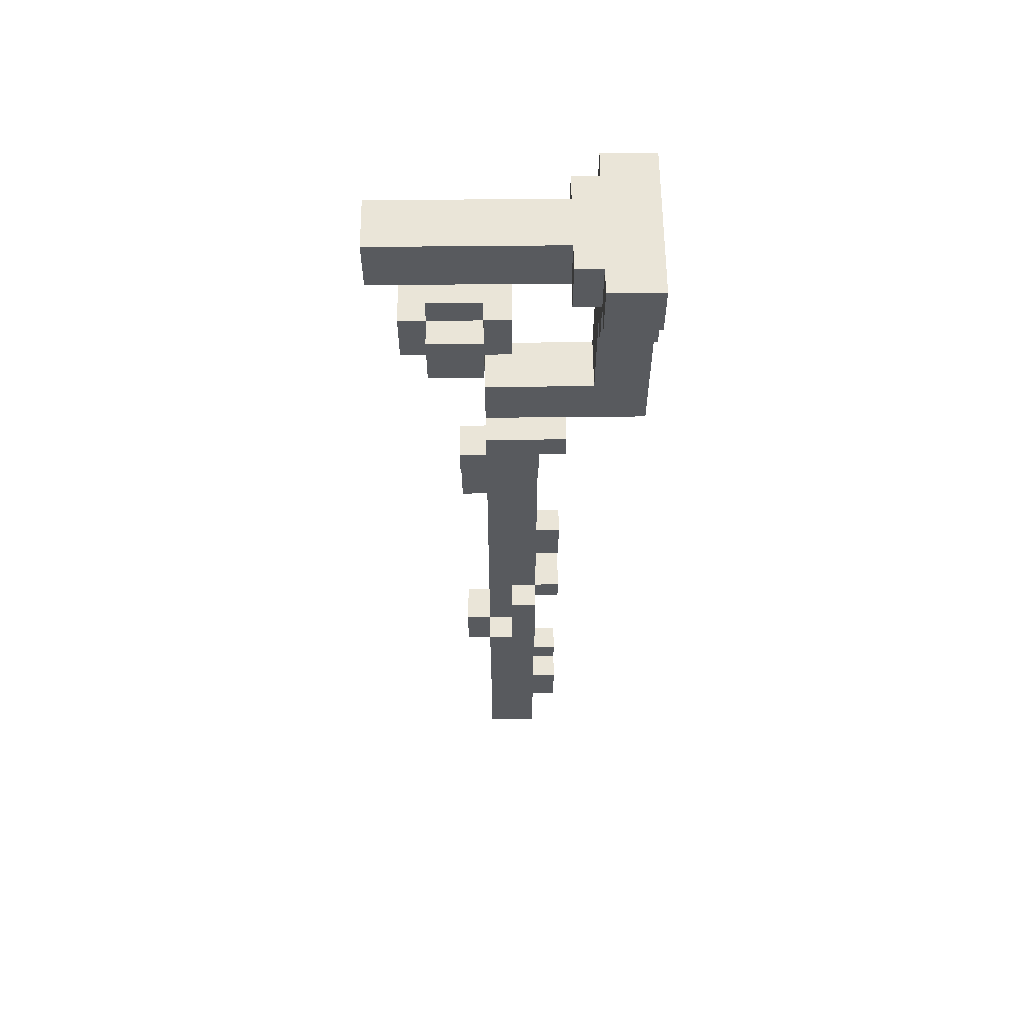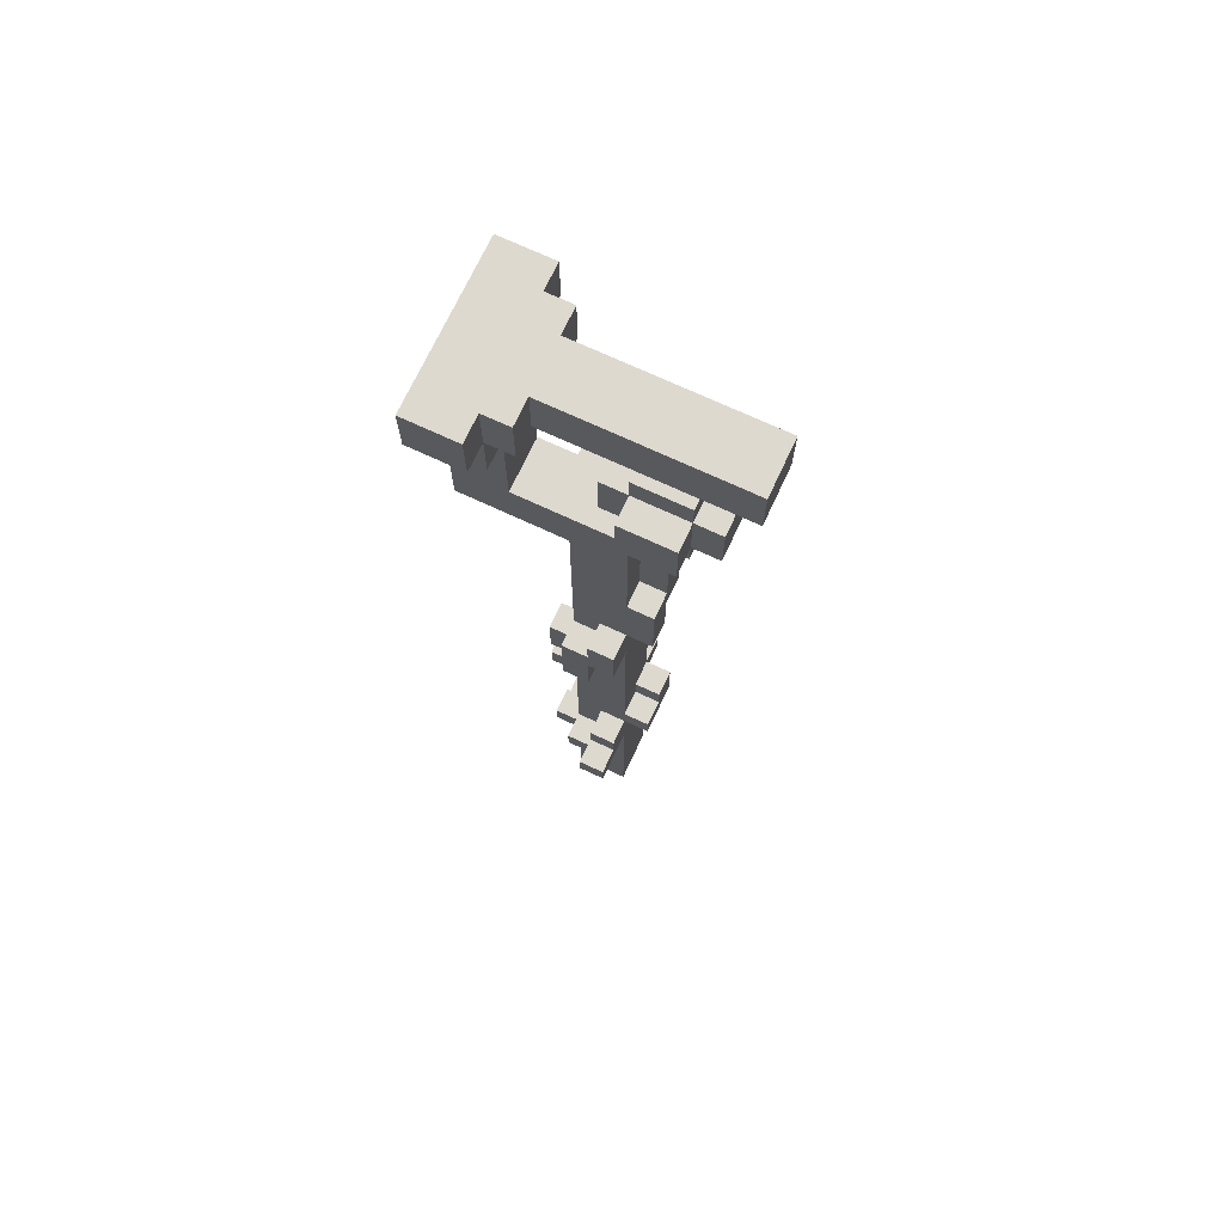
<metadata>
{"format":"obj","ext":"obj","renderer":"f3d","projection":"perspective","resolution":1024,"background":"white","views":[{"elev":58.8,"azim":-0.6,"up":"+Y"},{"elev":71.6,"azim":-155.0,"up":"+Y"}]}
</metadata>
<code>
v -5.5 35 2.5
v -5.5 35 0.5
v -5.5 37 2.5
v -5.5 37 0.5
v -4.5 31 2.5
v -4.5 31 0.5
v -4.5 33 2.5
v -4.5 33 0.5
v -3.5 30 2.5
v -3.5 30 0.5
v -3.5 31 3.5
v -3.5 31 2.5
v -3.5 31 0.5
v -3.5 31 -0.5
v -3.5 33 3.5
v -3.5 33 2.5
v -3.5 33 0.5
v -3.5 33 -0.5
v -3.5 34 2.5
v -3.5 34 0.5
v -2.5 9 2.5
v -2.5 9 0.5
v -2.5 10 1.5
v -2.5 10 0.5
v -2.5 11 2.5
v -2.5 11 1.5
v -2.5 20 1.5
v -2.5 20 0.5
v -2.5 22 2.5
v -2.5 22 1.5
v -2.5 23 1.5
v -2.5 23 0.5
v -2.5 25 3.5
v -2.5 25 2.5
v -2.5 25 1.5
v -2.5 26 3.5
v -2.5 26 2.5
v -1.5 0 2.5
v -1.5 0 0.5
v -1.5 7 0.5
v -1.5 7 -1.5
v -1.5 8 -0.5
v -1.5 8 -1.5
v -1.5 9 2.5
v -1.5 9 0.5
v -1.5 9 -0.5
v -1.5 10 3.5
v -1.5 10 2.5
v -1.5 10 1.5
v -1.5 10 0.5
v -1.5 11 3.5
v -1.5 11 2.5
v -1.5 11 1.5
v -1.5 18 0.5
v -1.5 18 -0.5
v -1.5 20 1.5
v -1.5 20 0.5
v -1.5 20 -0.5
v -1.5 22 2.5
v -1.5 22 1.5
v -1.5 23 1.5
v -1.5 23 0.5
v -1.5 24 3.5
v -1.5 24 2.5
v -1.5 25 3.5
v -1.5 25 2.5
v -1.5 25 1.5
v -1.5 26 3.5
v -1.5 26 2.5
v -1.5 27 3.5
v -1.5 27 2.5
v -1.5 29 2.5
v -1.5 29 0.5
v -0.5 6 0.5
v -0.5 6 -0.5
v -0.5 7 0.5
v -0.5 7 -0.5
v -0.5 11 3.5
v -0.5 11 2.5
v -0.5 14 3.5
v -0.5 14 2.5
v -0.5 16 0.5
v -0.5 16 -0.5
v -0.5 18 0.5
v -0.5 18 -0.5
v 1.5 35 3.5
v 1.5 35 2.5
v 1.5 35 0.5
v 1.5 35 -0.5
v 1.5 36 3.5
v 1.5 36 2.5
v 1.5 36 0.5
v 1.5 37 3.5
v 1.5 37 2.5
v 1.5 37 0.5
v 1.5 37 -0.5
v 2.5 29 2.5
v 2.5 29 0.5
v 2.5 33 3.5
v 2.5 33 2.5
v 2.5 33 0.5
v 2.5 33 -0.5
v 2.5 35 4.5
v 2.5 35 3.5
v 2.5 35 0.5
v 2.5 35 -0.5
v 2.5 35 -1.5
v 2.5 36 3.5
v 2.5 37 4.5
v 2.5 37 3.5
v 2.5 37 -0.5
v 2.5 37 -1.5
v -1.5 30 2.5
v -1.5 30 0.5
v -1.5 31 3.5
v -1.5 31 2.5
v -1.5 31 0.5
v -1.5 31 -0.5
v -1.5 33 3.5
v -1.5 33 2.5
v -1.5 33 0.5
v -1.5 33 -0.5
v -1.5 34 2.5
v -1.5 34 0.5
v -0.5 7 0.5
v -0.5 7 -0.5
v -0.5 7 -1.5
v -0.5 8 -0.5
v -0.5 8 -1.5
v -0.5 9 0.5
v -0.5 9 -0.5
v -0.5 10 3.5
v -0.5 10 2.5
v -0.5 11 3.5
v -0.5 11 2.5
v -0.5 19 0.5
v -0.5 19 -0.5
v -0.5 20 0.5
v -0.5 20 -0.5
v -0.5 24 3.5
v -0.5 24 2.5
v -0.5 25 3.5
v -0.5 25 2.5
v -0.5 31 2.5
v -0.5 31 0.5
v -0.5 33 2.5
v -0.5 33 0.5
v 0.5 0 2.5
v 0.5 0 0.5
v 0.5 2 2.5
v 0.5 2 0.5
v 0.5 3 2.5
v 0.5 3 1.5
v 0.5 5 2.5
v 0.5 5 1.5
v 0.5 5 0.5
v 0.5 6 1.5
v 0.5 6 0.5
v 0.5 6 -0.5
v 0.5 7 0.5
v 0.5 7 -0.5
v 0.5 11 3.5
v 0.5 11 2.5
v 0.5 13 2.5
v 0.5 13 0.5
v 0.5 14 3.5
v 0.5 14 2.5
v 0.5 14 0.5
v 0.5 15 1.5
v 0.5 15 0.5
v 0.5 16 0.5
v 0.5 16 -0.5
v 0.5 17 1.5
v 0.5 17 0.5
v 0.5 19 0.5
v 0.5 19 -0.5
v 0.5 25 3.5
v 0.5 25 2.5
v 0.5 26 3.5
v 0.5 26 2.5
v 0.5 26 1.5
v 0.5 27 1.5
v 0.5 27 0.5
v 1.5 3 2.5
v 1.5 3 1.5
v 1.5 5 2.5
v 1.5 5 1.5
v 1.5 5 0.5
v 1.5 6 1.5
v 1.5 6 0.5
v 1.5 13 2.5
v 1.5 13 0.5
v 1.5 14 2.5
v 1.5 14 0.5
v 1.5 15 1.5
v 1.5 15 0.5
v 1.5 17 1.5
v 1.5 17 0.5
v 1.5 26 3.5
v 1.5 26 1.5
v 1.5 27 3.5
v 1.5 27 2.5
v 1.5 27 1.5
v 4.5 27 2.5
v 4.5 27 0.5
v 4.5 33 3.5
v 4.5 33 2.5
v 4.5 33 0.5
v 4.5 33 -0.5
v 4.5 35 4.5
v 4.5 35 3.5
v 4.5 35 -0.5
v 4.5 35 -1.5
v 4.5 37 4.5
v 4.5 37 -1.5
v 2.5 35 4.5
v 2.5 37 4.5
v 4.5 35 4.5
v 4.5 37 4.5
v -3.5 31 3.5
v -3.5 33 3.5
v -2.5 25 3.5
v -2.5 26 3.5
v -1.5 10 3.5
v -1.5 11 3.5
v -1.5 24 3.5
v -1.5 25 3.5
v -1.5 26 3.5
v -1.5 27 3.5
v -1.5 31 3.5
v -1.5 33 3.5
v -0.5 10 3.5
v -0.5 11 3.5
v -0.5 14 3.5
v -0.5 24 3.5
v -0.5 25 3.5
v 0.5 11 3.5
v 0.5 14 3.5
v 0.5 25 3.5
v 0.5 26 3.5
v 1.5 26 3.5
v 1.5 27 3.5
v 1.5 35 3.5
v 1.5 36 3.5
v 1.5 37 3.5
v 2.5 33 3.5
v 2.5 35 3.5
v 2.5 36 3.5
v 2.5 37 3.5
v 3.5 33 3.5
v 3.5 35 3.5
v 4.5 33 3.5
v 4.5 35 3.5
v -5.5 35 2.5
v -5.5 37 2.5
v -4.5 31 2.5
v -4.5 33 2.5
v -3.5 30 2.5
v -3.5 31 2.5
v -3.5 33 2.5
v -3.5 34 2.5
v -3.5 36 2.5
v -3.5 37 2.5
v -2.5 9 2.5
v -2.5 11 2.5
v -2.5 22 2.5
v -2.5 25 2.5
v -1.5 0 2.5
v -1.5 9 2.5
v -1.5 10 2.5
v -1.5 11 2.5
v -1.5 22 2.5
v -1.5 24 2.5
v -1.5 25 2.5
v -1.5 27 2.5
v -1.5 29 2.5
v -1.5 30 2.5
v -1.5 31 2.5
v -1.5 33 2.5
v -1.5 34 2.5
v -0.5 2 2.5
v -0.5 10 2.5
v -0.5 11 2.5
v -0.5 14 2.5
v -0.5 24 2.5
v -0.5 25 2.5
v -0.5 27 2.5
v -0.5 28 2.5
v -0.5 31 2.5
v -0.5 33 2.5
v 0.5 0 2.5
v 0.5 2 2.5
v 0.5 3 2.5
v 0.5 5 2.5
v 0.5 11 2.5
v 0.5 13 2.5
v 0.5 14 2.5
v 0.5 25 2.5
v 1.5 3 2.5
v 1.5 5 2.5
v 1.5 13 2.5
v 1.5 14 2.5
v 1.5 27 2.5
v 1.5 35 2.5
v 1.5 36 2.5
v 1.5 37 2.5
v 2.5 29 2.5
v 2.5 33 2.5
v 3.5 28 2.5
v 3.5 33 2.5
v 4.5 27 2.5
v 4.5 33 2.5
v -2.5 20 1.5
v -2.5 22 1.5
v -1.5 20 1.5
v -1.5 22 1.5
v 0.5 5 1.5
v 0.5 6 1.5
v 0.5 15 1.5
v 0.5 17 1.5
v 1.5 5 1.5
v 1.5 6 1.5
v 1.5 15 1.5
v 1.5 17 1.5
v -2.5 25 2.5
v -2.5 26 2.5
v -1.5 25 2.5
v -1.5 26 2.5
v -2.5 10 1.5
v -2.5 11 1.5
v -2.5 23 1.5
v -2.5 25 1.5
v -1.5 10 1.5
v -1.5 11 1.5
v -1.5 23 1.5
v -1.5 25 1.5
v 0.5 3 1.5
v 0.5 5 1.5
v 0.5 26 1.5
v 0.5 27 1.5
v 1.5 3 1.5
v 1.5 5 1.5
v 1.5 26 1.5
v 1.5 27 1.5
v -5.5 35 0.5
v -5.5 37 0.5
v -4.5 31 0.5
v -4.5 33 0.5
v -3.5 30 0.5
v -3.5 31 0.5
v -3.5 33 0.5
v -3.5 34 0.5
v -3.5 36 0.5
v -3.5 37 0.5
v -2.5 9 0.5
v -2.5 10 0.5
v -2.5 20 0.5
v -2.5 23 0.5
v -1.5 0 0.5
v -1.5 7 0.5
v -1.5 9 0.5
v -1.5 10 0.5
v -1.5 18 0.5
v -1.5 20 0.5
v -1.5 23 0.5
v -1.5 29 0.5
v -1.5 30 0.5
v -1.5 31 0.5
v -1.5 33 0.5
v -1.5 34 0.5
v -0.5 2 0.5
v -0.5 6 0.5
v -0.5 7 0.5
v -0.5 9 0.5
v -0.5 16 0.5
v -0.5 18 0.5
v -0.5 19 0.5
v -0.5 20 0.5
v -0.5 28 0.5
v -0.5 31 0.5
v -0.5 33 0.5
v 0.5 0 0.5
v 0.5 2 0.5
v 0.5 5 0.5
v 0.5 6 0.5
v 0.5 7 0.5
v 0.5 13 0.5
v 0.5 14 0.5
v 0.5 15 0.5
v 0.5 16 0.5
v 0.5 17 0.5
v 0.5 19 0.5
v 0.5 27 0.5
v 1.5 5 0.5
v 1.5 6 0.5
v 1.5 13 0.5
v 1.5 14 0.5
v 1.5 15 0.5
v 1.5 17 0.5
v 1.5 35 0.5
v 1.5 36 0.5
v 1.5 37 0.5
v 2.5 29 0.5
v 2.5 33 0.5
v 3.5 28 0.5
v 3.5 33 0.5
v 4.5 27 0.5
v 4.5 33 0.5
v -3.5 31 -0.5
v -3.5 33 -0.5
v -1.5 8 -0.5
v -1.5 9 -0.5
v -1.5 18 -0.5
v -1.5 20 -0.5
v -1.5 31 -0.5
v -1.5 33 -0.5
v -0.5 6 -0.5
v -0.5 7 -0.5
v -0.5 8 -0.5
v -0.5 9 -0.5
v -0.5 16 -0.5
v -0.5 18 -0.5
v -0.5 19 -0.5
v -0.5 20 -0.5
v 0.5 6 -0.5
v 0.5 7 -0.5
v 0.5 16 -0.5
v 0.5 19 -0.5
v 1.5 35 -0.5
v 1.5 37 -0.5
v 2.5 33 -0.5
v 2.5 35 -0.5
v 2.5 37 -0.5
v 3.5 33 -0.5
v 3.5 35 -0.5
v 4.5 33 -0.5
v 4.5 35 -0.5
v -1.5 7 -1.5
v -1.5 8 -1.5
v -0.5 7 -1.5
v -0.5 8 -1.5
v 2.5 35 -1.5
v 2.5 37 -1.5
v 4.5 35 -1.5
v 4.5 37 -1.5
v -1.5 0 2.5
v 0.5 0 2.5
v -1.5 0 0.5
v 0.5 0 0.5
v 0.5 3 2.5
v 1.5 3 2.5
v 0.5 3 1.5
v 1.5 3 1.5
v 0.5 5 1.5
v 1.5 5 1.5
v 0.5 5 0.5
v 1.5 5 0.5
v -0.5 6 0.5
v 0.5 6 0.5
v -0.5 6 -0.5
v 0.5 6 -0.5
v -1.5 7 0.5
v -0.5 7 0.5
v -0.5 7 -0.5
v -1.5 7 -1.5
v -0.5 7 -1.5
v -2.5 9 2.5
v -1.5 9 2.5
v -2.5 9 0.5
v -1.5 9 0.5
v -1.5 10 3.5
v -0.5 10 3.5
v -1.5 10 2.5
v -0.5 10 2.5
v -0.5 11 3.5
v 0.5 11 3.5
v -0.5 11 2.5
v 0.5 11 2.5
v 0.5 13 2.5
v 1.5 13 2.5
v 0.5 13 0.5
v 1.5 13 0.5
v 0.5 15 1.5
v 1.5 15 1.5
v 0.5 15 0.5
v 1.5 15 0.5
v -0.5 16 0.5
v 0.5 16 0.5
v -0.5 16 -0.5
v 0.5 16 -0.5
v -1.5 18 0.5
v -0.5 18 0.5
v -1.5 18 -0.5
v -0.5 18 -0.5
v -2.5 20 1.5
v -1.5 20 1.5
v -2.5 20 0.5
v -1.5 20 0.5
v -2.5 22 2.5
v -1.5 22 2.5
v -2.5 22 1.5
v -1.5 22 1.5
v -1.5 24 3.5
v -0.5 24 3.5
v -1.5 24 2.5
v -0.5 24 2.5
v -2.5 25 3.5
v -1.5 25 3.5
v -0.5 25 3.5
v 0.5 25 3.5
v -2.5 25 2.5
v -1.5 25 2.5
v -0.5 25 2.5
v 0.5 25 2.5
v 0.5 26 3.5
v 1.5 26 3.5
v 0.5 26 2.5
v 0.5 26 1.5
v 1.5 26 1.5
v 1.5 27 2.5
v 4.5 27 2.5
v 0.5 27 1.5
v 1.5 27 1.5
v 0.5 27 0.5
v 4.5 27 0.5
v -3.5 30 2.5
v -1.5 30 2.5
v -3.5 30 0.5
v -1.5 30 0.5
v -3.5 31 3.5
v -1.5 31 3.5
v -4.5 31 2.5
v -3.5 31 2.5
v -1.5 31 2.5
v -0.5 31 2.5
v -4.5 31 0.5
v -3.5 31 0.5
v -1.5 31 0.5
v -0.5 31 0.5
v -3.5 31 -0.5
v -1.5 31 -0.5
v 2.5 33 3.5
v 3.5 33 3.5
v 4.5 33 3.5
v 2.5 33 2.5
v 3.5 33 2.5
v 4.5 33 2.5
v 2.5 33 0.5
v 3.5 33 0.5
v 4.5 33 0.5
v 2.5 33 -0.5
v 3.5 33 -0.5
v 4.5 33 -0.5
v 2.5 35 4.5
v 4.5 35 4.5
v 1.5 35 3.5
v 2.5 35 3.5
v 3.5 35 3.5
v 4.5 35 3.5
v -5.5 35 2.5
v 1.5 35 2.5
v -5.5 35 0.5
v 1.5 35 0.5
v 2.5 35 0.5
v 1.5 35 -0.5
v 2.5 35 -0.5
v 3.5 35 -0.5
v 4.5 35 -0.5
v 2.5 35 -1.5
v 4.5 35 -1.5
v 0.5 5 2.5
v 1.5 5 2.5
v 0.5 5 1.5
v 1.5 5 1.5
v 0.5 6 1.5
v 1.5 6 1.5
v 0.5 6 0.5
v 1.5 6 0.5
v -0.5 7 0.5
v 0.5 7 0.5
v -0.5 7 -0.5
v 0.5 7 -0.5
v -1.5 8 -0.5
v -0.5 8 -0.5
v -1.5 8 -1.5
v -0.5 8 -1.5
v -1.5 9 0.5
v -0.5 9 0.5
v -1.5 9 -0.5
v -0.5 9 -0.5
v -2.5 10 1.5
v -1.5 10 1.5
v -2.5 10 0.5
v -1.5 10 0.5
v -1.5 11 3.5
v -0.5 11 3.5
v -2.5 11 2.5
v -1.5 11 2.5
v -0.5 11 2.5
v -2.5 11 1.5
v -1.5 11 1.5
v -0.5 14 3.5
v 0.5 14 3.5
v -0.5 14 2.5
v 0.5 14 2.5
v 1.5 14 2.5
v 0.5 14 0.5
v 1.5 14 0.5
v 0.5 17 1.5
v 1.5 17 1.5
v 0.5 17 0.5
v 1.5 17 0.5
v -0.5 19 0.5
v 0.5 19 0.5
v -0.5 19 -0.5
v 0.5 19 -0.5
v -1.5 20 0.5
v -0.5 20 0.5
v -1.5 20 -0.5
v -0.5 20 -0.5
v -2.5 23 1.5
v -1.5 23 1.5
v -2.5 23 0.5
v -1.5 23 0.5
v -2.5 25 2.5
v -1.5 25 2.5
v -2.5 25 1.5
v -1.5 25 1.5
v -2.5 26 3.5
v -1.5 26 3.5
v -2.5 26 2.5
v -1.5 26 2.5
v -1.5 27 3.5
v 1.5 27 3.5
v -1.5 27 2.5
v -0.5 27 2.5
v 1.5 27 2.5
v -1.5 29 2.5
v 2.5 29 2.5
v -1.5 29 0.5
v 2.5 29 0.5
v -3.5 33 3.5
v -1.5 33 3.5
v -4.5 33 2.5
v -3.5 33 2.5
v -1.5 33 2.5
v -0.5 33 2.5
v -4.5 33 0.5
v -3.5 33 0.5
v -1.5 33 0.5
v -0.5 33 0.5
v -3.5 33 -0.5
v -1.5 33 -0.5
v -3.5 34 2.5
v -1.5 34 2.5
v -3.5 34 0.5
v -1.5 34 0.5
v 2.5 37 4.5
v 4.5 37 4.5
v 1.5 37 3.5
v 2.5 37 3.5
v -5.5 37 2.5
v -3.5 37 2.5
v 1.5 37 2.5
v -5.5 37 0.5
v -3.5 37 0.5
v 1.5 37 0.5
v 1.5 37 -0.5
v 2.5 37 -0.5
v 2.5 37 -1.5
v 4.5 37 -1.5
f 3 2 1
f 4 2 3
f 7 6 5
f 8 6 7
f 12 10 9
f 13 10 12
f 15 12 11
f 16 12 15
f 17 14 13
f 18 14 17
f 19 17 16
f 20 17 19
f 23 22 21
f 24 22 23
f 25 23 21
f 26 23 25
f 30 28 27
f 31 28 30
f 31 30 29
f 32 28 31
f 34 31 29
f 35 31 34
f 36 34 33
f 37 34 36
f 40 39 38
f 42 41 40
f 43 41 42
f 44 40 38
f 45 42 40
f 45 40 44
f 46 42 45
f 51 48 47
f 52 48 51
f 53 50 49
f 54 53 52
f 54 50 53
f 56 54 52
f 57 55 54
f 57 54 56
f 58 55 57
f 59 56 52
f 60 56 59
f 65 64 63
f 66 64 65
f 67 62 61
f 69 67 66
f 70 69 68
f 71 67 69
f 71 69 70
f 72 67 71
f 73 62 67
f 73 67 72
f 76 75 74
f 77 75 76
f 80 79 78
f 81 79 80
f 84 83 82
f 85 83 84
f 90 87 86
f 91 87 90
f 92 89 88
f 93 91 90
f 94 91 93
f 95 89 92
f 96 89 95
f 100 98 97
f 101 98 100
f 104 100 99
f 104 102 101
f 104 101 100
f 105 102 104
f 106 102 105
f 108 104 103
f 109 108 103
f 110 108 109
f 111 107 106
f 112 107 111
f 113 114 116
f 116 114 117
f 115 116 119
f 119 116 120
f 117 118 121
f 121 118 122
f 120 121 123
f 123 121 124
f 125 126 128
f 126 127 128
f 128 127 129
f 125 128 130
f 130 128 131
f 132 133 134
f 134 133 135
f 136 137 138
f 138 137 139
f 140 141 142
f 142 141 143
f 144 145 146
f 146 145 147
f 148 149 150
f 150 149 151
f 150 151 152
f 152 151 153
f 153 151 155
f 155 151 156
f 154 155 157
f 157 158 160
f 158 159 160
f 160 159 161
f 154 157 163
f 157 160 163
f 163 160 164
f 162 163 164
f 164 160 165
f 162 164 166
f 166 164 167
f 167 168 169
f 169 168 170
f 167 169 173
f 171 172 174
f 174 172 175
f 173 174 175
f 175 172 176
f 167 173 178
f 173 175 178
f 177 178 179
f 178 175 180
f 179 178 180
f 180 175 181
f 181 175 182
f 182 175 183
f 184 185 186
f 186 185 187
f 187 188 189
f 189 188 190
f 191 192 193
f 193 192 194
f 195 196 197
f 197 196 198
f 199 200 201
f 201 200 202
f 202 200 203
f 204 205 207
f 207 205 208
f 206 207 211
f 208 209 211
f 207 208 211
f 211 209 212
f 210 211 214
f 212 213 214
f 211 212 214
f 214 213 215
f 218 217 216
f 219 217 218
f 227 223 222
f 228 223 227
f 230 221 220
f 231 221 230
f 232 225 224
f 233 225 232
f 235 229 228
f 235 227 226
f 235 228 227
f 236 229 235
f 237 234 233
f 238 234 237
f 239 229 236
f 240 229 239
f 241 229 240
f 242 229 241
f 247 244 243
f 248 245 244
f 248 244 247
f 249 245 248
f 250 247 246
f 251 247 250
f 252 251 250
f 253 251 252
f 259 257 256
f 260 257 259
f 262 255 254
f 263 255 262
f 269 265 264
f 270 265 269
f 271 265 270
f 272 267 266
f 273 267 272
f 274 267 273
f 277 259 258
f 278 259 277
f 279 261 260
f 280 261 279
f 281 269 268
f 281 270 269
f 282 270 281
f 283 272 271
f 283 273 272
f 284 273 283
f 285 273 284
f 287 276 275
f 288 276 287
f 289 279 278
f 290 279 289
f 291 281 268
f 292 282 281
f 292 281 291
f 292 283 282
f 293 283 292
f 294 283 293
f 295 283 294
f 297 286 285
f 297 285 284
f 298 286 297
f 299 294 293
f 300 294 299
f 301 297 296
f 302 297 301
f 303 288 287
f 304 262 254
f 305 263 262
f 305 262 304
f 306 263 305
f 307 276 288
f 309 288 303
f 309 308 307
f 309 307 288
f 310 308 309
f 311 309 303
f 311 310 309
f 312 310 311
f 315 314 313
f 316 314 315
f 321 318 317
f 322 318 321
f 323 320 319
f 324 320 323
f 325 326 327
f 327 326 328
f 329 330 333
f 333 330 334
f 331 332 335
f 335 332 336
f 337 338 341
f 341 338 342
f 339 340 343
f 343 340 344
f 347 348 350
f 350 348 351
f 345 346 353
f 353 346 354
f 355 356 361
f 361 356 362
f 357 358 364
f 364 358 365
f 349 350 367
f 367 350 368
f 351 352 369
f 369 352 370
f 359 360 371
f 371 360 372
f 372 360 373
f 362 363 374
f 361 362 374
f 374 363 375
f 375 363 376
f 365 366 378
f 364 365 378
f 378 366 379
f 368 369 380
f 380 369 381
f 359 371 382
f 371 372 383
f 382 371 383
f 383 372 384
f 384 372 385
f 374 375 386
f 373 374 386
f 386 375 387
f 387 375 388
f 388 375 389
f 389 375 390
f 378 379 392
f 377 378 392
f 392 379 393
f 384 385 394
f 394 385 395
f 387 388 396
f 396 388 397
f 390 391 398
f 389 390 398
f 398 391 399
f 345 353 400
f 353 354 401
f 400 353 401
f 401 354 402
f 379 366 403
f 393 379 405
f 403 404 405
f 379 403 405
f 405 404 406
f 393 405 407
f 405 406 407
f 407 406 408
f 409 410 415
f 415 410 416
f 411 412 419
f 419 412 420
f 413 414 422
f 422 414 423
f 423 414 424
f 417 418 425
f 425 418 426
f 422 423 427
f 421 422 427
f 427 423 428
f 429 430 432
f 432 430 433
f 431 432 434
f 434 432 435
f 434 435 436
f 436 435 437
f 438 439 440
f 440 439 441
f 442 443 444
f 444 443 445
f 448 447 446
f 449 447 448
f 452 451 450
f 453 451 452
f 456 455 454
f 457 455 456
f 460 459 458
f 461 459 460
f 464 463 462
f 465 464 462
f 466 464 465
f 469 468 467
f 470 468 469
f 473 472 471
f 474 472 473
f 477 476 475
f 478 476 477
f 481 480 479
f 482 480 481
f 485 484 483
f 486 484 485
f 489 488 487
f 490 488 489
f 493 492 491
f 494 492 493
f 497 496 495
f 498 496 497
f 501 500 499
f 502 500 501
f 505 504 503
f 506 504 505
f 511 508 507
f 512 508 511
f 513 510 509
f 514 510 513
f 517 516 515
f 518 516 517
f 519 516 518
f 523 521 520
f 524 523 522
f 525 521 523
f 525 523 524
f 528 527 526
f 529 527 528
f 533 531 530
f 534 531 533
f 536 533 532
f 537 533 536
f 538 535 534
f 539 535 538
f 540 538 537
f 541 538 540
f 545 543 542
f 546 544 543
f 546 543 545
f 547 544 546
f 551 549 548
f 552 550 549
f 552 549 551
f 553 550 552
f 557 555 554
f 558 555 557
f 559 555 558
f 561 557 556
f 562 561 560
f 563 557 561
f 563 561 562
f 564 557 563
f 565 564 563
f 566 564 565
f 569 568 567
f 569 567 566
f 570 568 569
f 571 572 573
f 573 572 574
f 575 576 577
f 577 576 578
f 579 580 581
f 581 580 582
f 583 584 585
f 585 584 586
f 587 588 589
f 589 588 590
f 591 592 593
f 593 592 594
f 595 596 598
f 598 596 599
f 597 598 600
f 600 598 601
f 602 603 604
f 604 603 605
f 605 606 607
f 607 606 608
f 609 610 611
f 611 610 612
f 613 614 615
f 615 614 616
f 617 618 619
f 619 618 620
f 621 622 623
f 623 622 624
f 625 626 627
f 627 626 628
f 629 630 631
f 631 630 632
f 633 634 635
f 635 634 636
f 636 634 637
f 638 639 640
f 640 639 641
f 642 643 645
f 645 643 646
f 644 645 648
f 648 645 649
f 646 647 650
f 650 647 651
f 649 650 652
f 652 650 653
f 654 655 656
f 656 655 657
f 658 659 661
f 660 661 664
f 662 663 665
f 663 664 666
f 665 663 666
f 664 661 667
f 666 664 667
f 667 661 668
f 661 659 669
f 668 661 669
f 669 659 670
f 670 659 671

</code>
